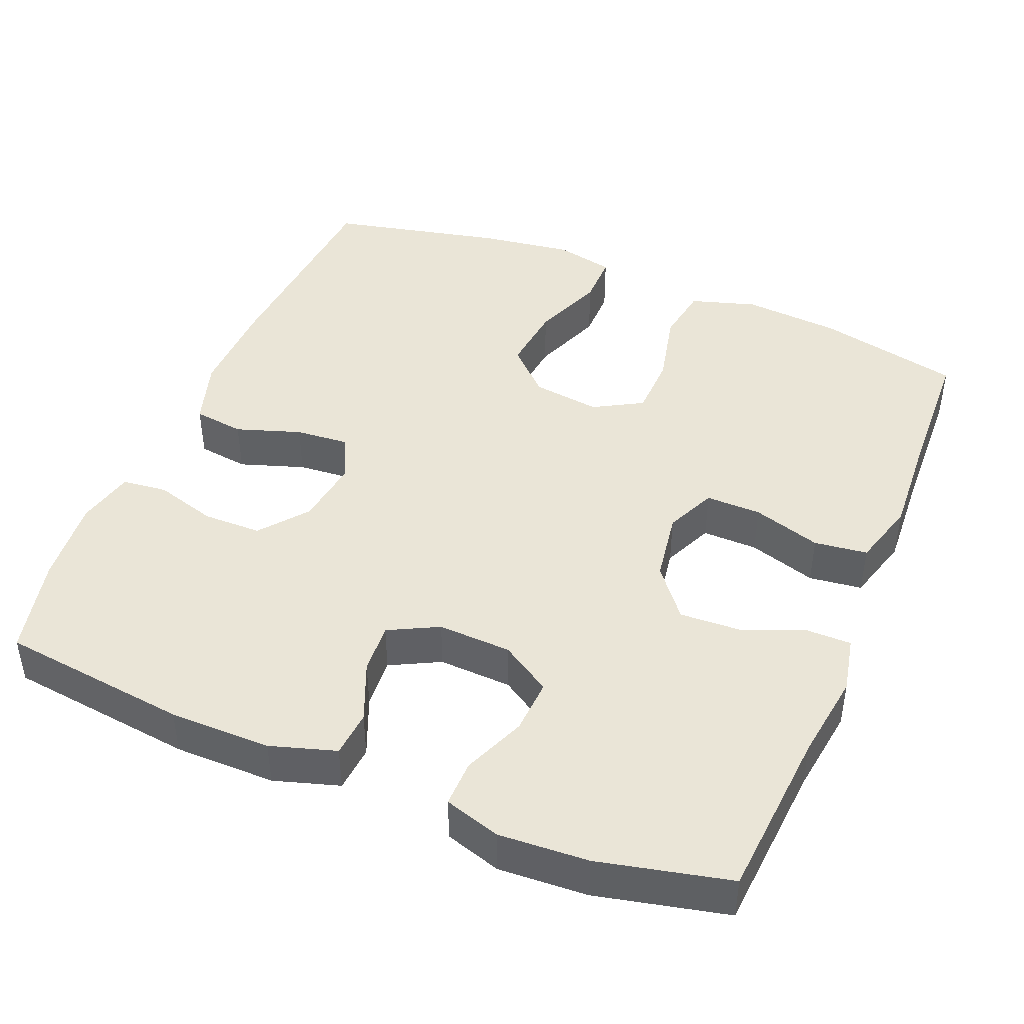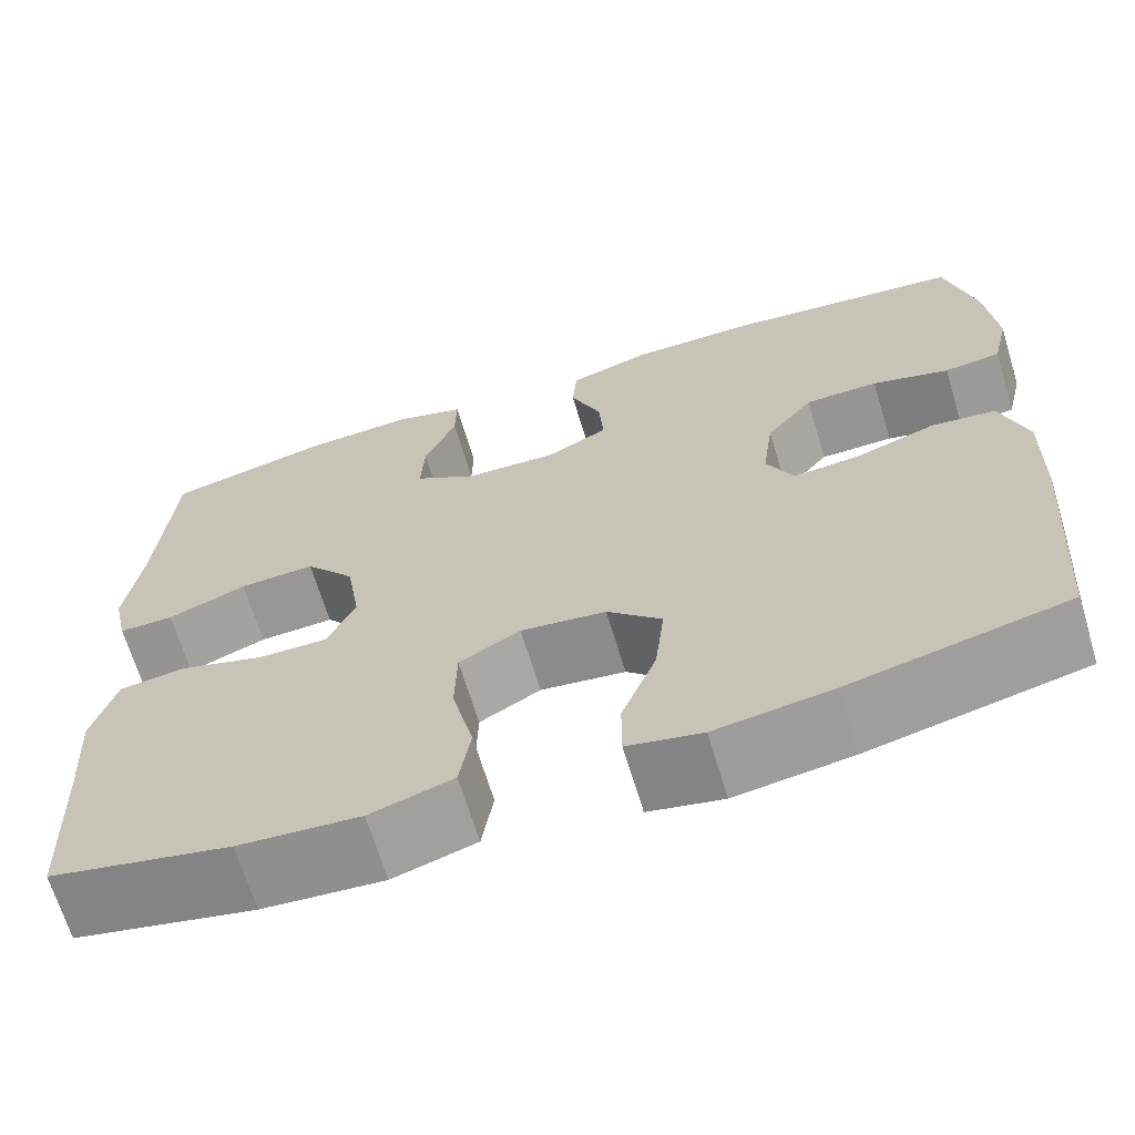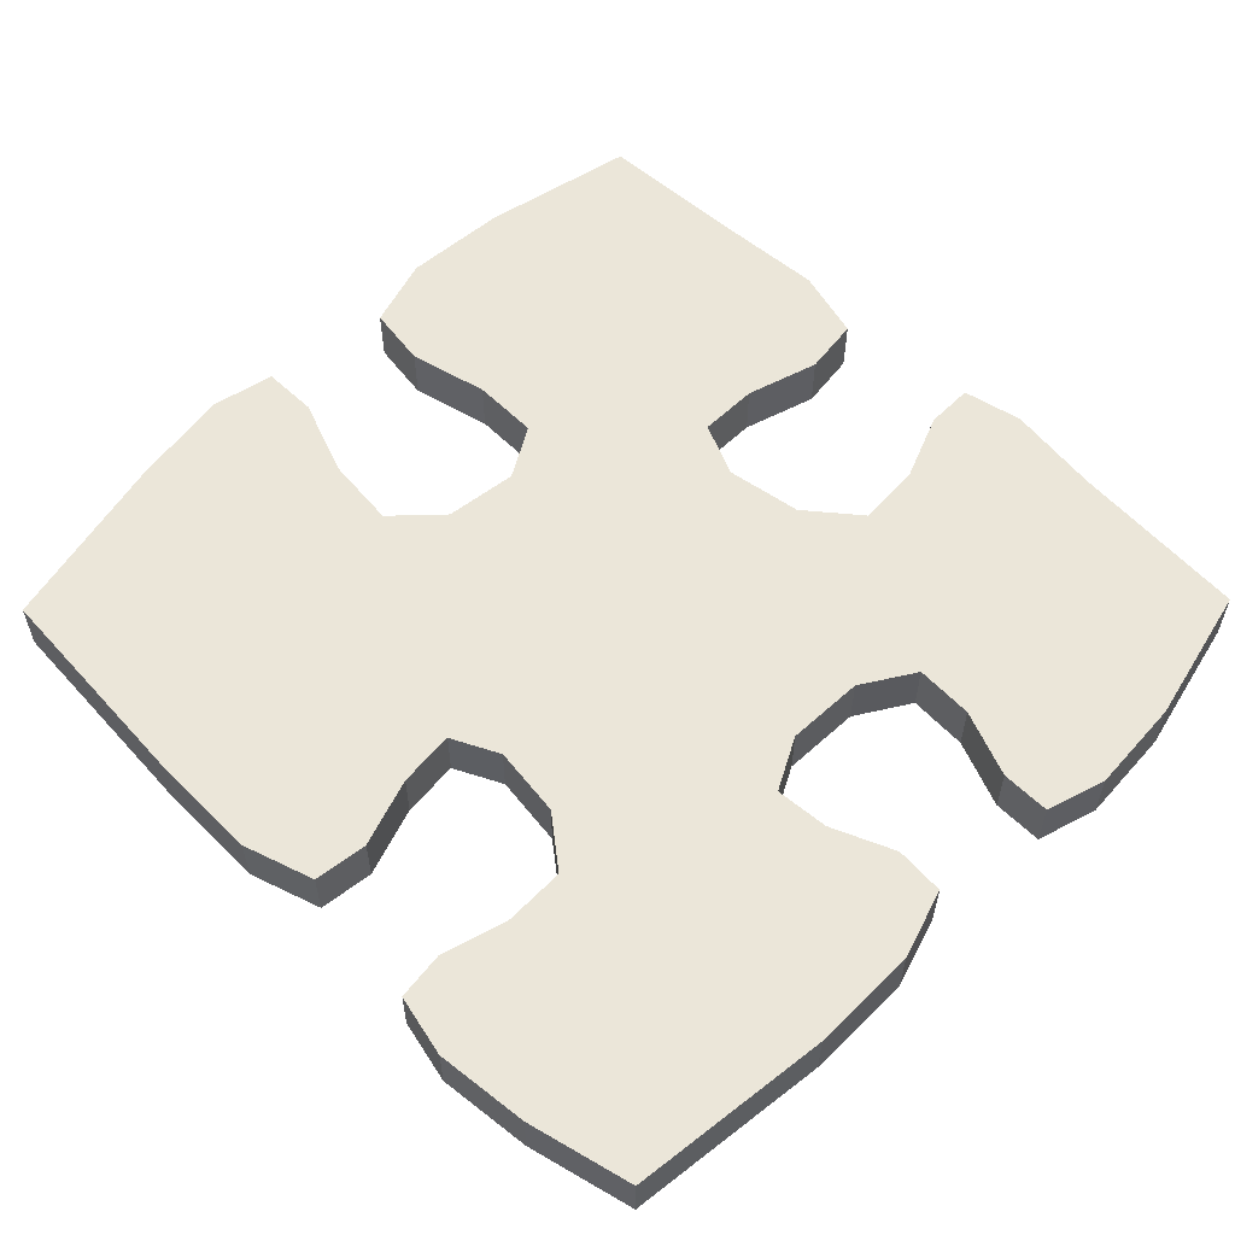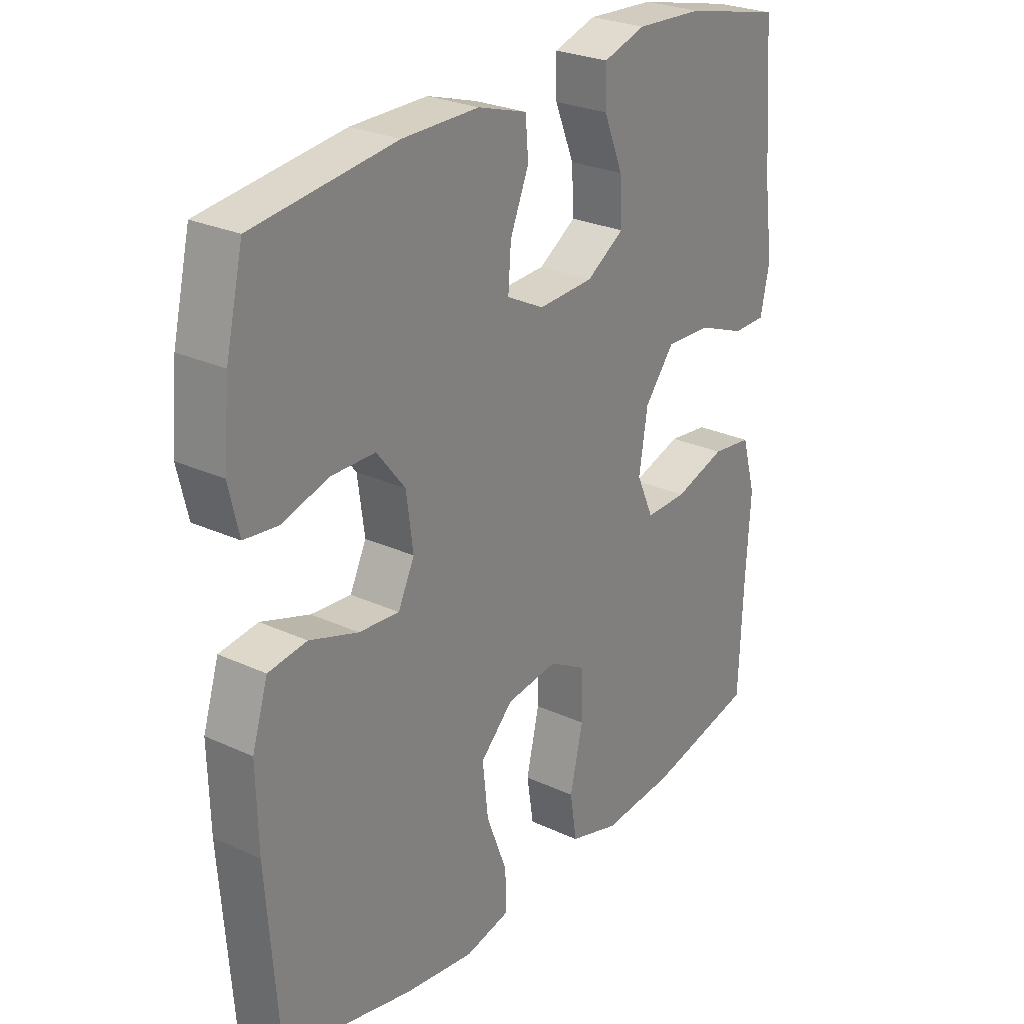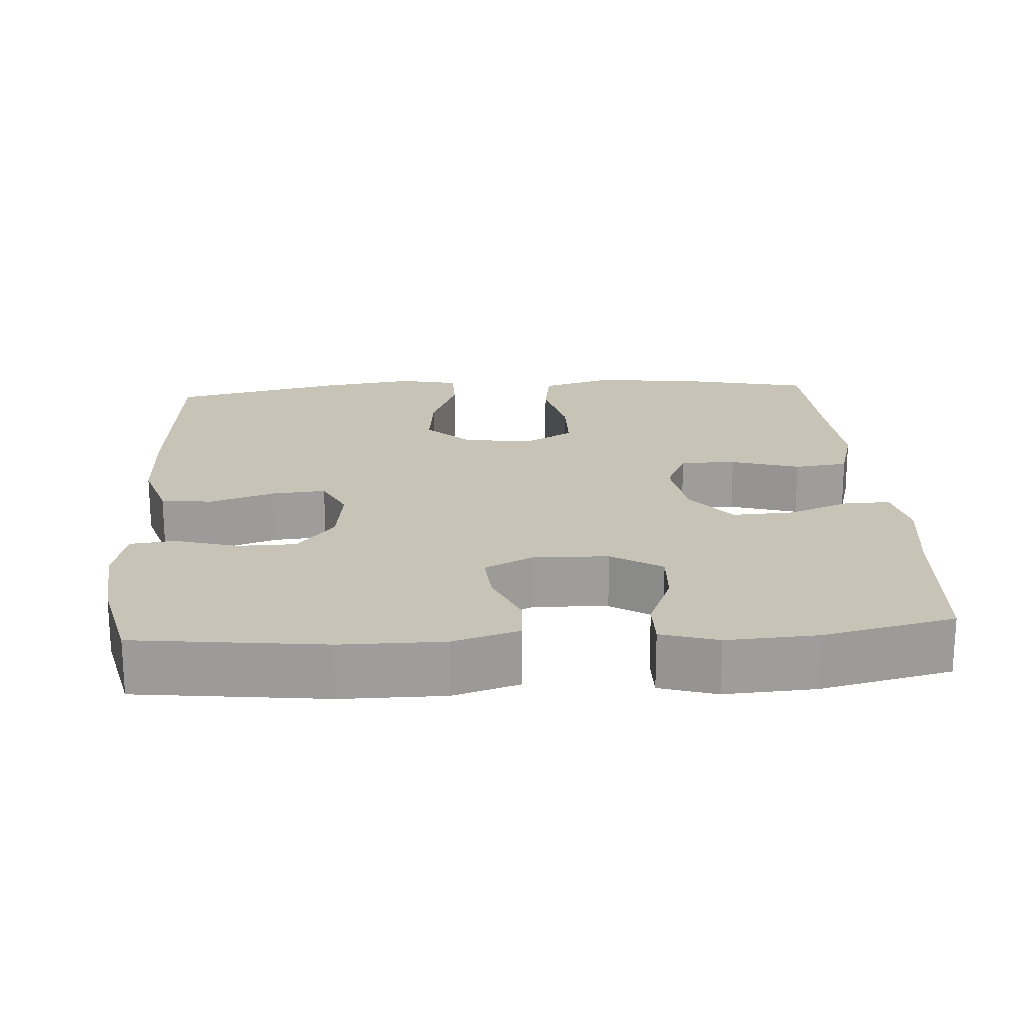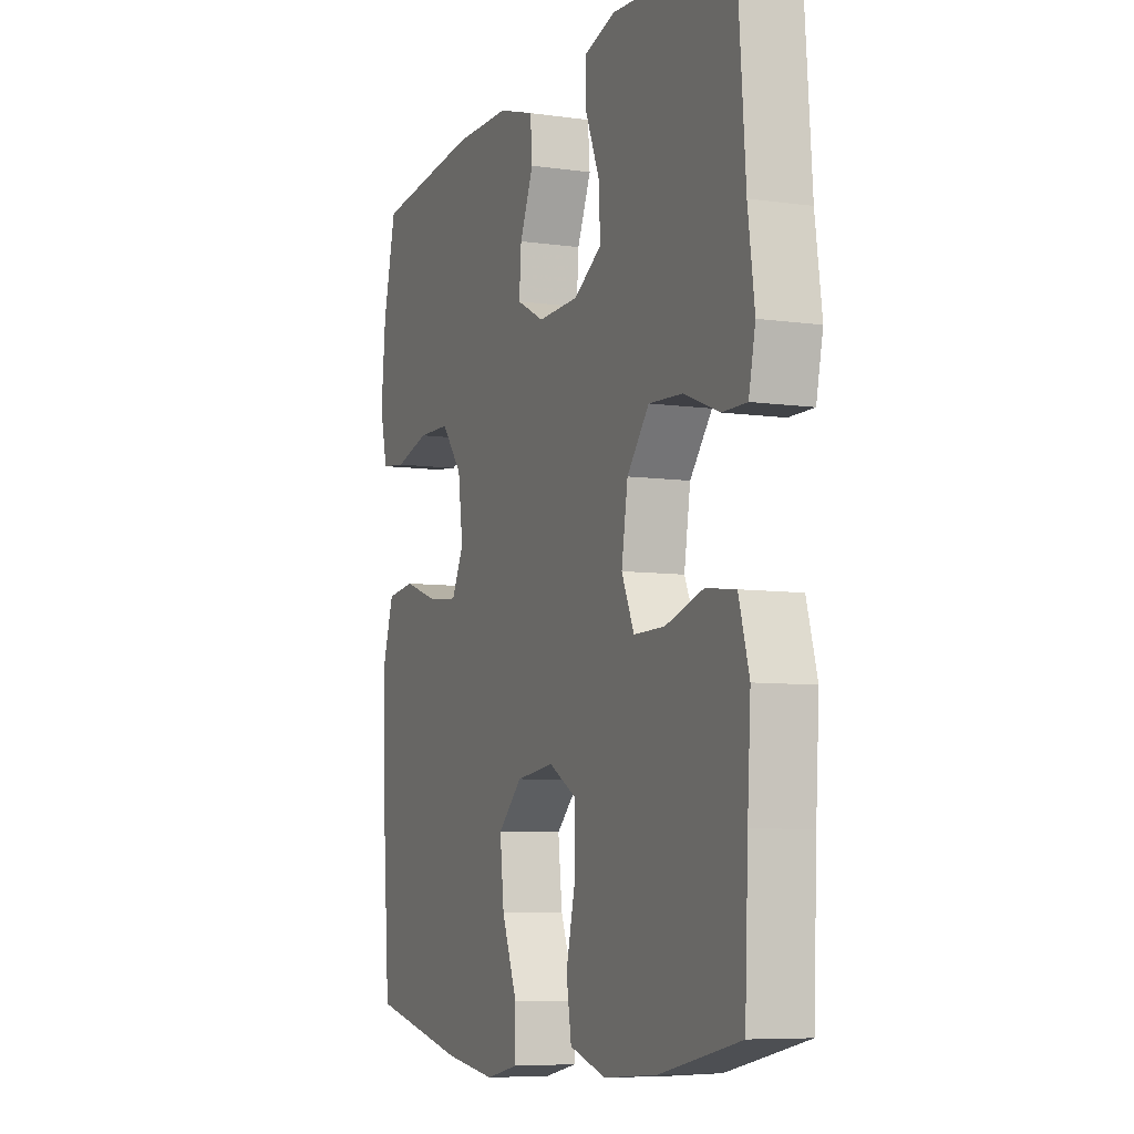
<metadata>
{"format":"obj","ext":"obj","renderer":"f3d","projection":"perspective","resolution":1024,"background":"white","views":[{"elev":44.2,"azim":22.5,"up":"+Y"},{"elev":-67.2,"azim":-163.2,"up":"+Z"},{"elev":57.3,"azim":-45.6,"up":"+Y"},{"elev":26.5,"azim":-54.1,"up":"+Z"},{"elev":19.8,"azim":-3.8,"up":"+Y"},{"elev":-7.1,"azim":67.5,"up":"+Z"}]}
</metadata>
<code>
v -0.5 0.07 -0.5
v -0.521 0.07 -0.216
v -0.524 0.07 -0.083
v -0.496 0.07 0.006
v -0.428 0.07 0.015
v -0.342 0.07 -0.014
v -0.271 0.07 -0.02
v -0.242 0.07 0.04
v -0.254 0.07 0.129
v -0.304 0.07 0.192
v -0.382 0.07 0.193
v -0.464 0.07 0.169
v -0.524 0.07 0.176
v -0.542 0.07 0.253
v -0.531 0.07 0.369
v -0.5 0.07 0.5
v -0.249 0.07 0.53
v -0.114 0.07 0.53
v -0.027 0.07 0.503
v -0.022 0.07 0.441
v -0.055 0.07 0.362
v -0.06 0.07 0.294
v 0.006 0.07 0.26
v 0.104 0.07 0.264
v 0.171 0.07 0.306
v 0.167 0.07 0.379
v 0.133 0.07 0.462
v 0.132 0.07 0.524
v 0.207 0.07 0.547
v 0.326 0.07 0.54
v 0.5 0.07 0.5
v 0.517 0.07 0.272
v 0.533 0.07 0.155
v 0.517 0.07 0.08
v 0.458 0.07 0.08
v 0.374 0.07 0.113
v 0.293 0.07 0.117
v 0.24 0.07 0.051
v 0.225 0.07 -0.044
v 0.255 0.07 -0.111
v 0.329 0.07 -0.11
v 0.42 0.07 -0.082
v 0.491 0.07 -0.091
v 0.516 0.07 -0.179
v 0.508 0.07 -0.311
v 0.5 0.07 -0.5
v 0.308 0.07 -0.542
v 0.179 0.07 -0.552
v 0.091 0.07 -0.525
v 0.079 0.07 -0.449
v 0.102 0.07 -0.35
v 0.1 0.07 -0.267
v 0.035 0.07 -0.23
v -0.056 0.07 -0.242
v -0.114 0.07 -0.298
v -0.104 0.07 -0.388
v -0.067 0.07 -0.484
v -0.067 0.07 -0.553
v -0.146 0.07 -0.57
v -0.27 0.07 -0.552
v -0.5 0 -0.5
v -0.521 0 -0.216
v -0.524 0 -0.083
v -0.496 0 0.006
v -0.428 0 0.015
v -0.342 0 -0.014
v -0.271 0 -0.02
v -0.242 0 0.04
v -0.254 0 0.129
v -0.304 0 0.192
v -0.382 0 0.193
v -0.464 0 0.169
v -0.524 0 0.176
v -0.542 0 0.253
v -0.531 0 0.369
v -0.5 0 0.5
v -0.249 0 0.53
v -0.114 0 0.53
v -0.027 0 0.503
v -0.022 0 0.441
v -0.055 0 0.362
v -0.06 0 0.294
v 0.006 0 0.26
v 0.104 0 0.264
v 0.171 0 0.306
v 0.167 0 0.379
v 0.133 0 0.462
v 0.132 0 0.524
v 0.207 0 0.547
v 0.326 0 0.54
v 0.5 0 0.5
v 0.517 0 0.272
v 0.533 0 0.155
v 0.517 0 0.08
v 0.458 0 0.08
v 0.374 0 0.113
v 0.293 0 0.117
v 0.24 0 0.051
v 0.225 0 -0.044
v 0.255 0 -0.111
v 0.329 0 -0.11
v 0.42 0 -0.082
v 0.491 0 -0.091
v 0.516 0 -0.179
v 0.508 0 -0.311
v 0.5 0 -0.5
v 0.308 0 -0.542
v 0.179 0 -0.552
v 0.091 0 -0.525
v 0.079 0 -0.449
v 0.102 0 -0.35
v 0.1 0 -0.267
v 0.035 0 -0.23
v -0.056 0 -0.242
v -0.114 0 -0.298
v -0.104 0 -0.388
v -0.067 0 -0.484
v -0.067 0 -0.553
v -0.146 0 -0.57
v -0.27 0 -0.552
f 4 5 6
f 3 4 6
f 2 3 6
f 1 2 6
f 60 1 6
f 59 60 6
f 58 59 6
f 57 58 6
f 56 57 6
f 55 56 6 7
f 54 55 7 8
f 53 54 8 9
f 52 53 9 10
f 49 50 51
f 48 49 51
f 47 48 51
f 46 47 51
f 45 46 51
f 45 51 52
f 44 45 52
f 43 44 52
f 42 43 52
f 41 42 52
f 40 41 52
f 39 40 52 10
f 34 35 36
f 33 34 36
f 32 33 36
f 32 36 37
f 31 32 37
f 30 31 37
f 29 30 37
f 28 29 37
f 27 28 37
f 26 27 37
f 25 26 37 38
f 19 20 21
f 18 19 21
f 17 18 21
f 16 17 21
f 15 16 21
f 14 15 21
f 13 14 21
f 12 13 21
f 11 12 21
f 10 11 21 22
f 39 10 22 23
f 24 25 38 39
f 23 24 39
f 66 65 64
f 66 64 63
f 66 63 62
f 66 62 61
f 66 61 120
f 66 120 119
f 66 119 118
f 66 118 117
f 66 117 116
f 67 66 116 115
f 68 67 115 114
f 69 68 114 113
f 70 69 113 112
f 111 110 109
f 111 109 108
f 111 108 107
f 111 107 106
f 111 106 105
f 112 111 105
f 112 105 104
f 112 104 103
f 112 103 102
f 112 102 101
f 112 101 100
f 70 112 100 99
f 96 95 94
f 96 94 93
f 96 93 92
f 97 96 92
f 97 92 91
f 97 91 90
f 97 90 89
f 97 89 88
f 97 88 87
f 97 87 86
f 98 97 86 85
f 81 80 79
f 81 79 78
f 81 78 77
f 81 77 76
f 81 76 75
f 81 75 74
f 81 74 73
f 81 73 72
f 81 72 71
f 82 81 71 70
f 83 82 70 99
f 99 98 85 84
f 99 84 83
f 1 61 62 2
f 2 62 63 3
f 3 63 64 4
f 4 64 65 5
f 5 65 66 6
f 6 66 67 7
f 7 67 68 8
f 8 68 69 9
f 9 69 70 10
f 10 70 71 11
f 11 71 72 12
f 12 72 73 13
f 13 73 74 14
f 14 74 75 15
f 15 75 76 16
f 16 76 77 17
f 17 77 78 18
f 18 78 79 19
f 19 79 80 20
f 20 80 81 21
f 21 81 82 22
f 22 82 83 23
f 23 83 84 24
f 24 84 85 25
f 25 85 86 26
f 26 86 87 27
f 27 87 88 28
f 28 88 89 29
f 29 89 90 30
f 30 90 91 31
f 31 91 92 32
f 32 92 93 33
f 33 93 94 34
f 34 94 95 35
f 35 95 96 36
f 36 96 97 37
f 37 97 98 38
f 38 98 99 39
f 39 99 100 40
f 40 100 101 41
f 41 101 102 42
f 42 102 103 43
f 43 103 104 44
f 44 104 105 45
f 45 105 106 46
f 46 106 107 47
f 47 107 108 48
f 48 108 109 49
f 49 109 110 50
f 50 110 111 51
f 51 111 112 52
f 52 112 113 53
f 53 113 114 54
f 54 114 115 55
f 55 115 116 56
f 56 116 117 57
f 57 117 118 58
f 58 118 119 59
f 59 119 120 60
f 60 120 61 1

</code>
